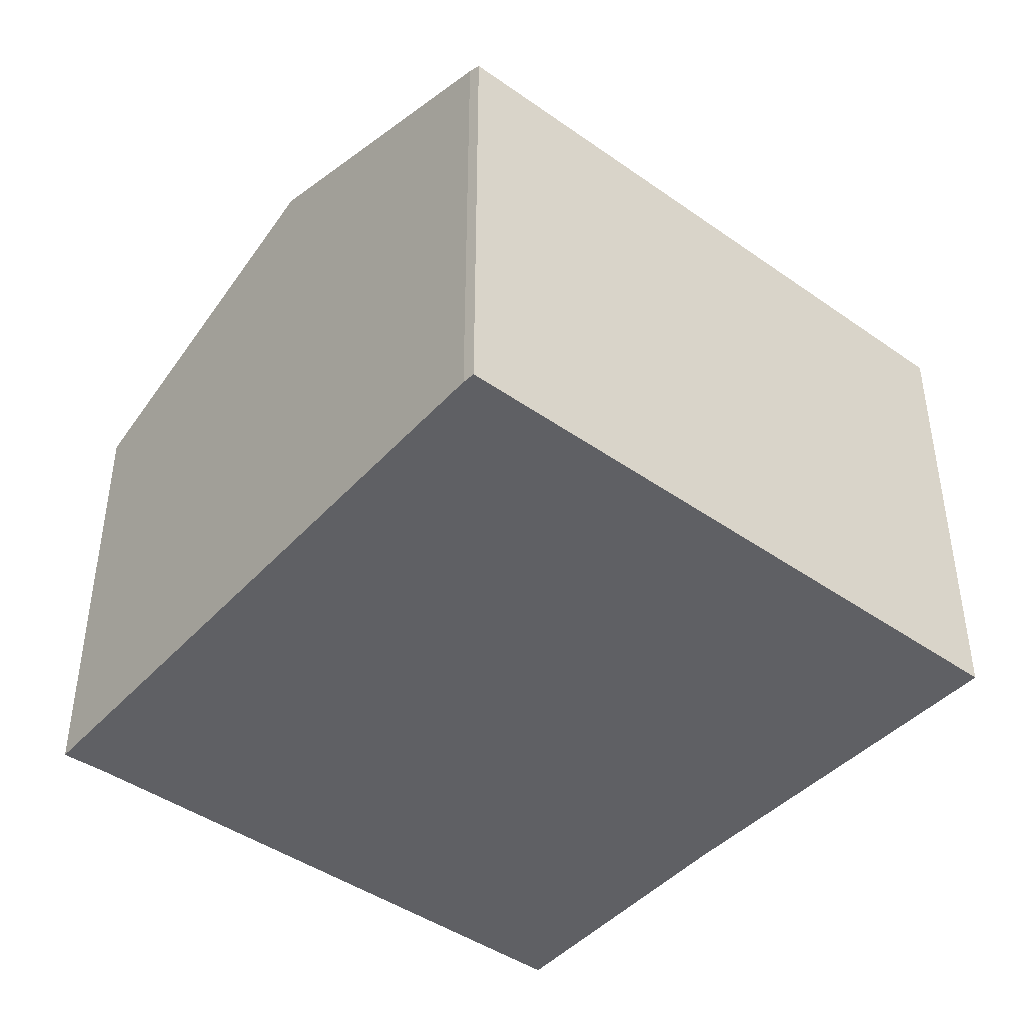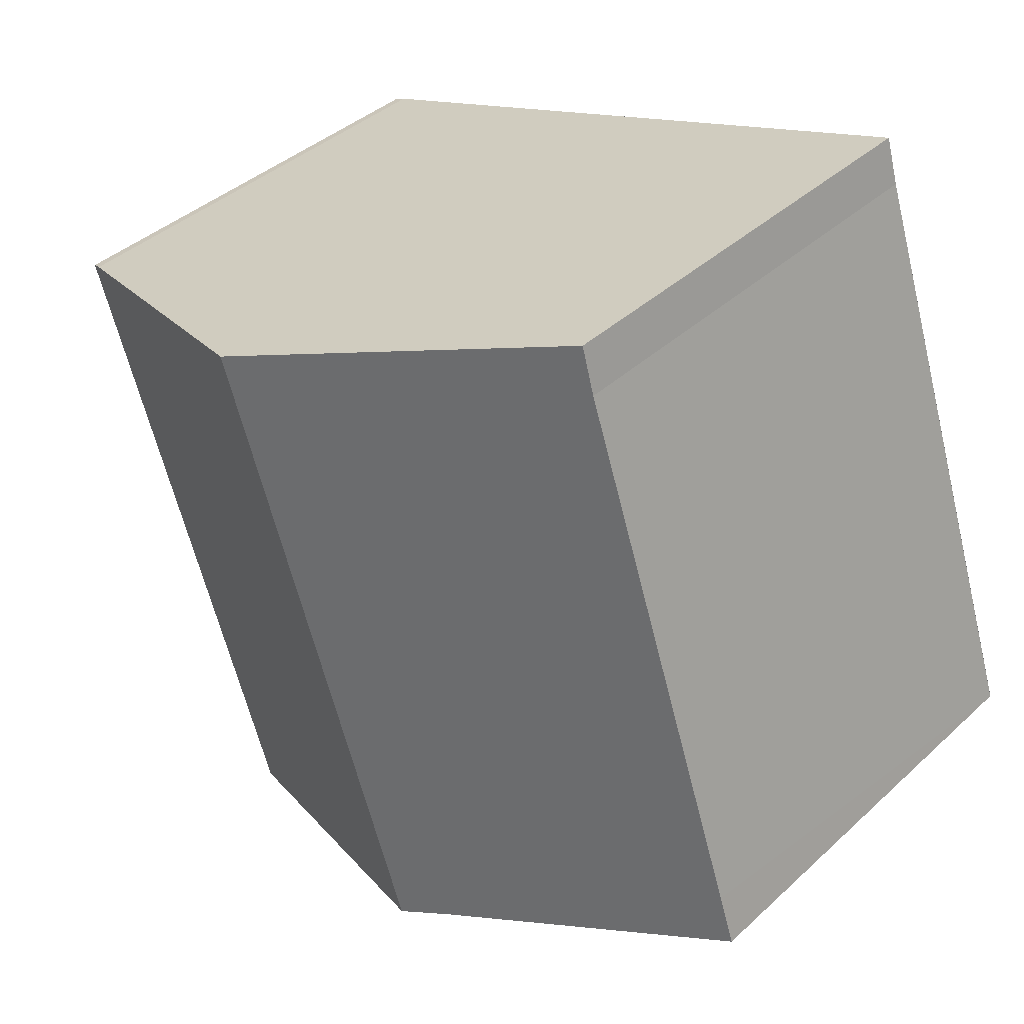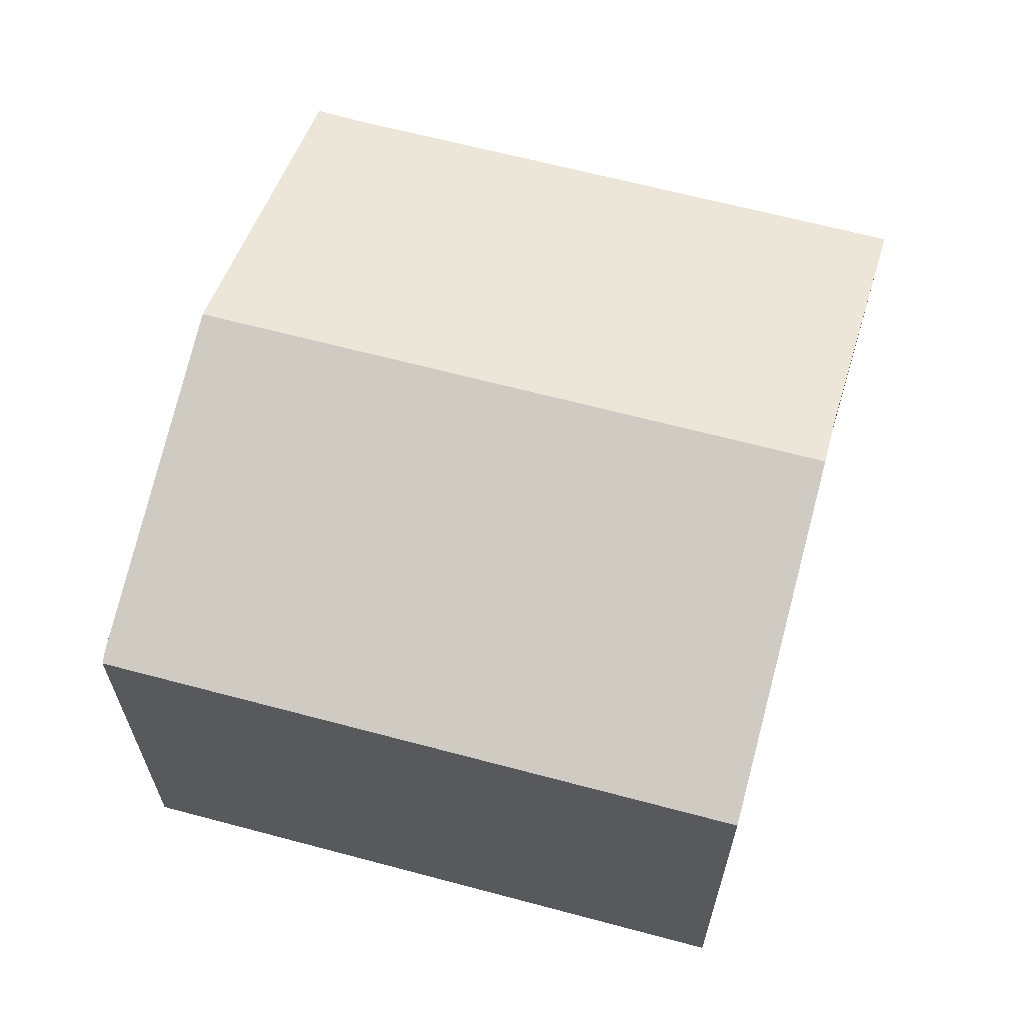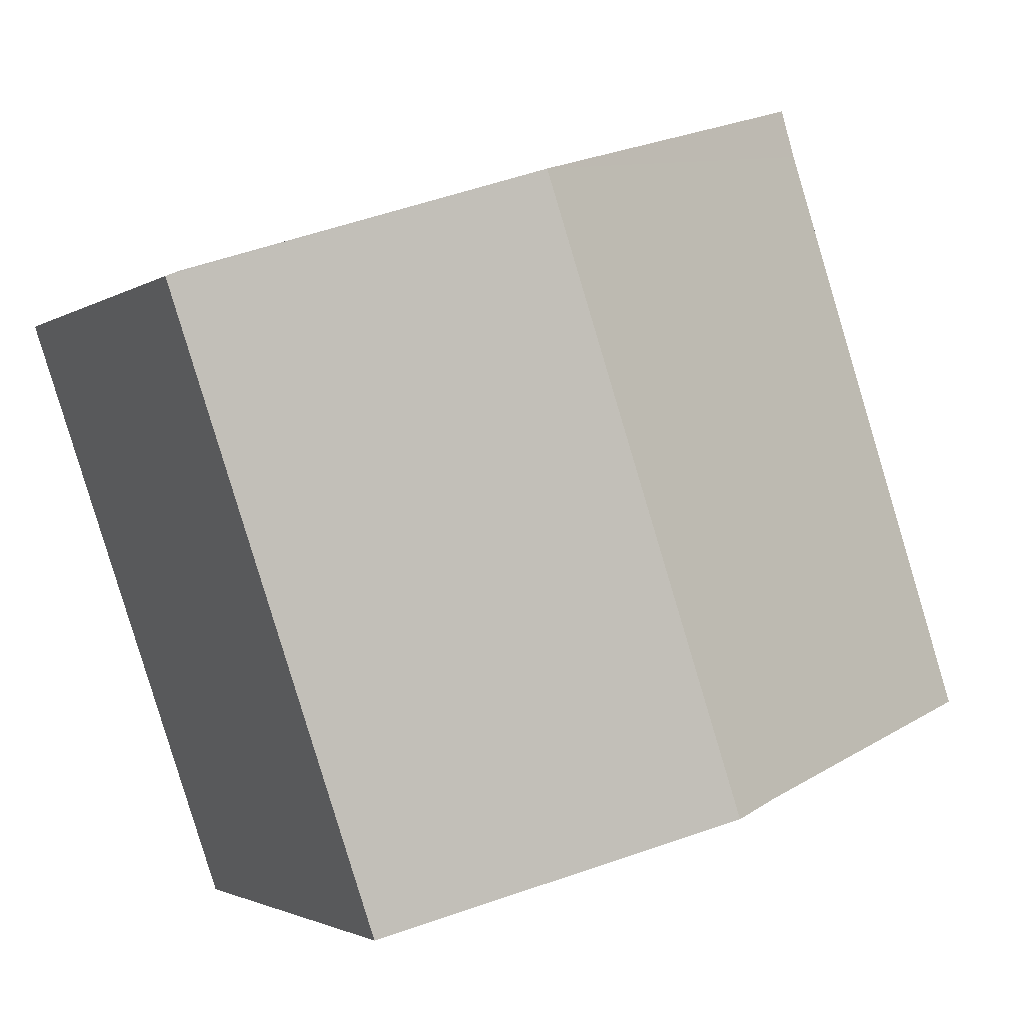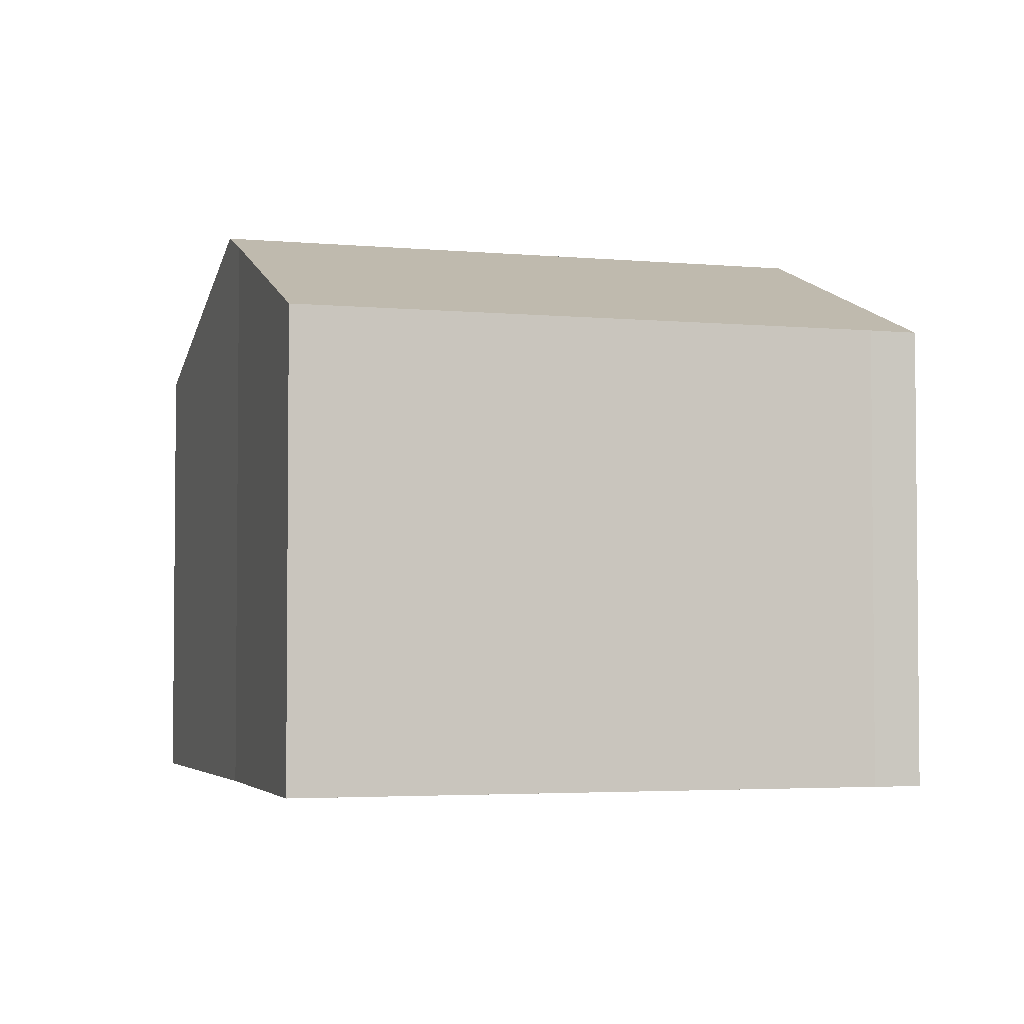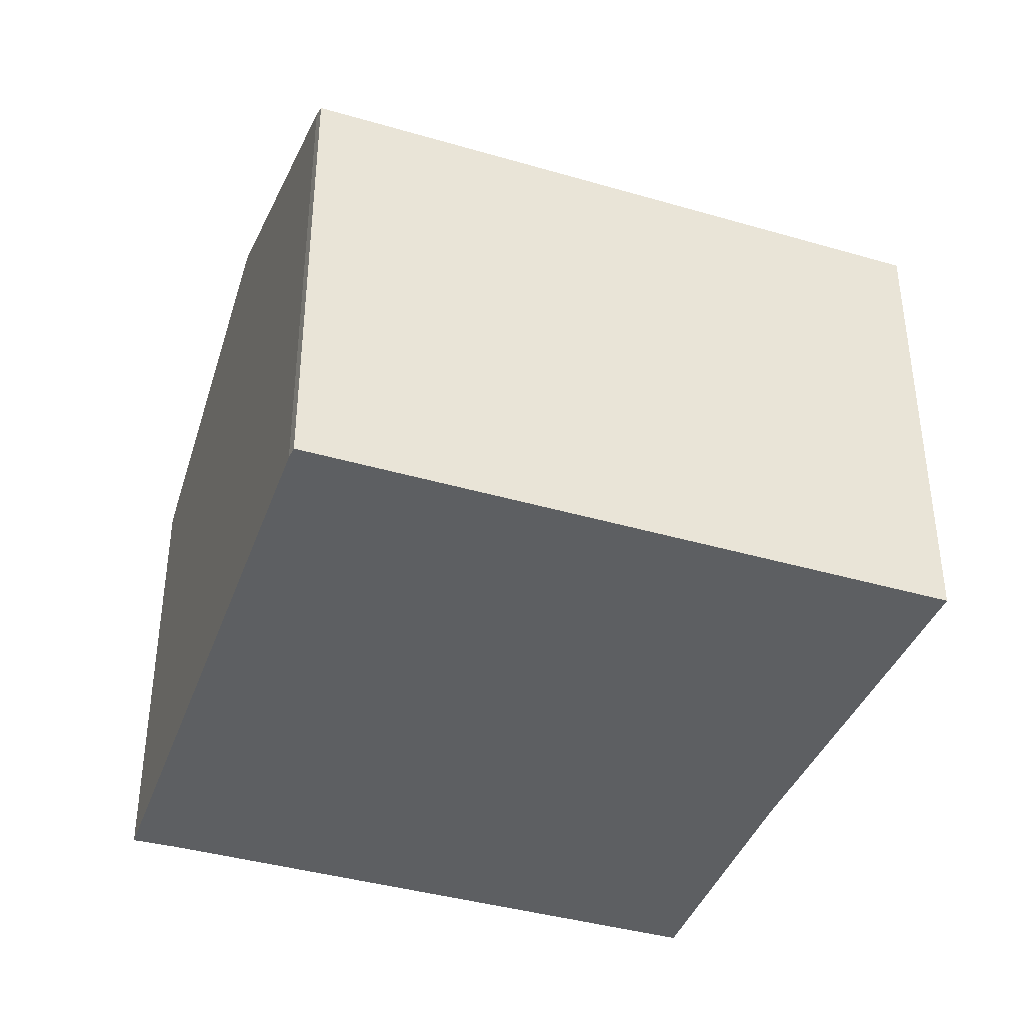
<metadata>
{"format":"obj","ext":"obj","renderer":"f3d","projection":"perspective","resolution":1024,"background":"white","views":[{"elev":-43.7,"azim":68.9,"up":"+Y"},{"elev":39.5,"azim":-138.6,"up":"+Z"},{"elev":64.6,"azim":123.7,"up":"+Y"},{"elev":-2.1,"azim":154.2,"up":"+Z"},{"elev":-3.4,"azim":-89.0,"up":"+Y"},{"elev":-39.6,"azim":88.7,"up":"+Y"}]}
</metadata>
<code>
v  4.202 7.349 -1.296
v  11.01 5.819 5.123
v  8.367 5.819 -2.702
v  6.819 7.349 6.457
v  10.86 5.877 5.187
v  3.572 7.117 -1.083
v  0 5.82 3.564e-16
v  2.426 5.818 7.195
v  2.599 5.81 7.785
v  0.212 5.819 0.635
v  0 0 0
v  2.426 -4.406e-16 7.195
v  0.212 -3.888e-17 0.635
v  2.599 -4.767e-16 7.785
v  6.819 -3.954e-16 6.457
v  10.86 -3.176e-16 5.187
v  11.01 -3.137e-16 5.123
v  8.367 1.655e-16 -2.702
v  3.572 6.631e-17 -1.083
v  4.202 7.936e-17 -1.296
g defaultobject
f 1 2 3
f 2 1 4
f 2 4 5
f 6 4 1
f 4 6 7
f 4 7 8
f 4 8 9
f 8 7 10
f 11 10 7
f 10 11 8
f 8 11 12
f 12 11 13
f 12 9 8
f 9 12 14
f 14 4 9
f 4 14 5
f 5 14 15
f 5 15 16
f 16 2 5
f 2 16 17
f 17 3 2
f 3 17 18
f 19 7 6
f 7 19 11
f 18 1 3
f 1 18 6
f 6 18 19
f 19 18 20
f 16 18 17
f 18 16 15
f 18 15 14
f 18 14 12
f 18 12 13
f 18 13 20
f 20 13 19
f 19 13 11

</code>
